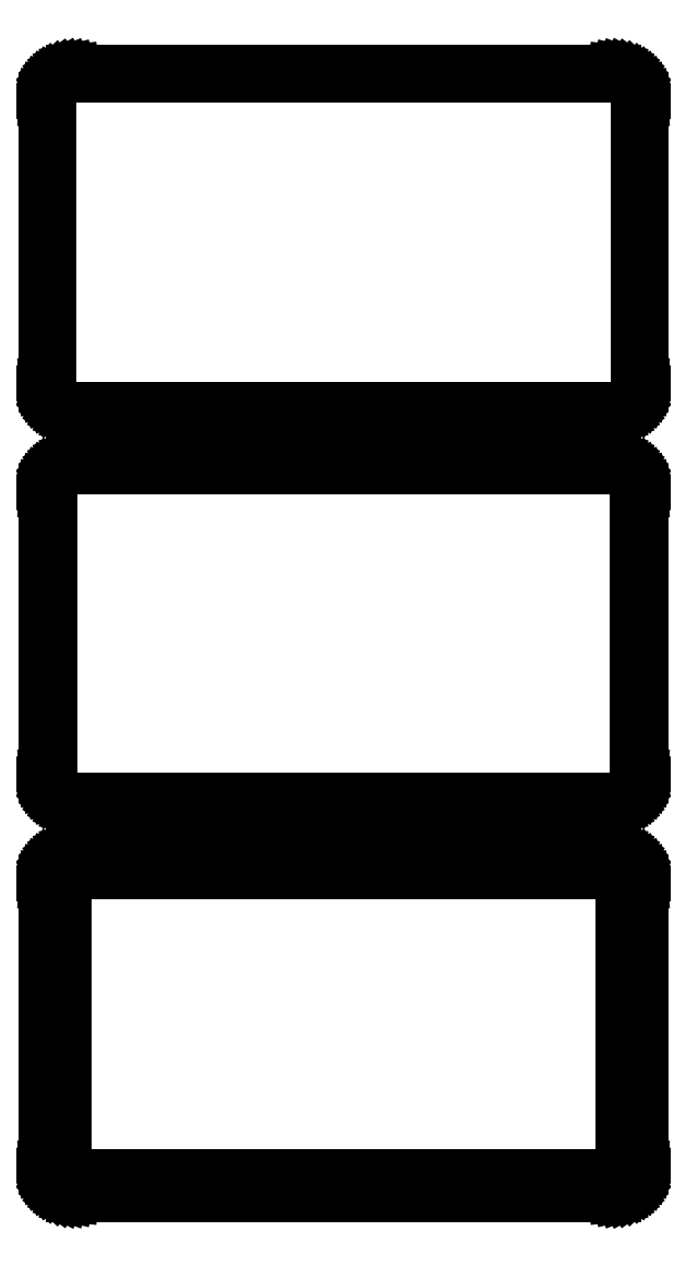
<metadata>
{"format":"dxf","ext":"dxf","renderer":"ezdxf+matplotlib","layout":"modelspace","background":"white","min_lineweight":24,"dpi":150}
</metadata>
<code>
0
SECTION
2
ENTITIES
0
LINE
8
0
10
48.44
20
315.1
11
49.05
21
315.2
0
LINE
8
0
10
49.05
20
315.2
11
49.63
21
315.5
0
LINE
8
0
10
49.63
20
315.5
11
50.18
21
315.8
0
LINE
8
0
10
50.18
20
315.8
11
50.69
21
316.1
0
LINE
8
0
10
50.69
20
316.1
11
51.14
21
316.6
0
LINE
8
0
10
51.14
20
316.6
11
51.55
21
317.1
0
LINE
8
0
10
51.55
20
317.1
11
51.88
21
317.6
0
LINE
8
0
10
51.88
20
317.6
11
52.15
21
318.2
0
LINE
8
0
10
52.15
20
318.2
11
52.34
21
318.8
0
LINE
8
0
10
52.34
20
318.8
11
52.46
21
319.4
0
LINE
8
0
10
52.46
20
319.4
11
52.5
21
320
0
LINE
8
0
10
52.5
20
320
11
52.5
21
370
0
LINE
8
0
10
52.5
20
370
11
52.46
21
370.6
0
LINE
8
0
10
52.46
20
370.6
11
52.34
21
371.2
0
LINE
8
0
10
52.34
20
371.2
11
52.15
21
371.8
0
LINE
8
0
10
52.15
20
371.8
11
51.88
21
372.4
0
LINE
8
0
10
51.88
20
372.4
11
51.55
21
372.9
0
LINE
8
0
10
51.55
20
372.9
11
51.14
21
373.4
0
LINE
8
0
10
51.14
20
373.4
11
50.69
21
373.9
0
LINE
8
0
10
50.69
20
373.9
11
50.18
21
374.2
0
LINE
8
0
10
50.18
20
374.2
11
49.63
21
374.5
0
LINE
8
0
10
49.63
20
374.5
11
49.05
21
374.8
0
LINE
8
0
10
49.05
20
374.8
11
48.44
21
374.9
0
LINE
8
0
10
48.44
20
374.9
11
47.81
21
375
0
LINE
8
0
10
47.81
20
375
11
-47.81
21
375
0
LINE
8
0
10
-47.81
20
375
11
-48.44
21
374.9
0
LINE
8
0
10
-48.44
20
374.9
11
-49.05
21
374.8
0
LINE
8
0
10
-49.05
20
374.8
11
-49.63
21
374.5
0
LINE
8
0
10
-49.63
20
374.5
11
-50.18
21
374.2
0
LINE
8
0
10
-50.18
20
374.2
11
-50.69
21
373.9
0
LINE
8
0
10
-50.69
20
373.9
11
-51.14
21
373.4
0
LINE
8
0
10
-51.14
20
373.4
11
-51.55
21
372.9
0
LINE
8
0
10
-51.55
20
372.9
11
-51.88
21
372.4
0
LINE
8
0
10
-51.88
20
372.4
11
-52.15
21
371.8
0
LINE
8
0
10
-52.15
20
371.8
11
-52.34
21
371.2
0
LINE
8
0
10
-52.34
20
371.2
11
-52.46
21
370.6
0
LINE
8
0
10
-52.46
20
370.6
11
-52.5
21
370
0
LINE
8
0
10
-52.5
20
370
11
-52.5
21
320
0
LINE
8
0
10
-52.5
20
320
11
-52.46
21
319.4
0
LINE
8
0
10
-52.46
20
319.4
11
-52.34
21
318.8
0
LINE
8
0
10
-52.34
20
318.8
11
-52.15
21
318.2
0
LINE
8
0
10
-52.15
20
318.2
11
-51.88
21
317.6
0
LINE
8
0
10
-51.88
20
317.6
11
-51.55
21
317.1
0
LINE
8
0
10
-51.55
20
317.1
11
-51.14
21
316.6
0
LINE
8
0
10
-51.14
20
316.6
11
-50.69
21
316.1
0
LINE
8
0
10
-50.69
20
316.1
11
-50.18
21
315.8
0
LINE
8
0
10
-50.18
20
315.8
11
-49.63
21
315.5
0
LINE
8
0
10
-49.63
20
315.5
11
-49.05
21
315.2
0
LINE
8
0
10
-49.05
20
315.2
11
-48.44
21
315.1
0
LINE
8
0
10
-48.44
20
315.1
11
-47.81
21
315
0
LINE
8
0
10
-47.81
20
315
11
47.81
21
315
0
LINE
8
0
10
47.81
20
315
11
48.44
21
315.1
0
LINE
8
0
10
-47.55
20
315.5
11
-48.14
21
315.6
0
LINE
8
0
10
-48.14
20
315.6
11
-48.72
21
315.7
0
LINE
8
0
10
-48.72
20
315.7
11
-49.27
21
316
0
LINE
8
0
10
-49.27
20
316
11
-49.8
21
316.2
0
LINE
8
0
10
-49.8
20
316.2
11
-50.28
21
316.6
0
LINE
8
0
10
-50.28
20
316.6
11
-50.71
21
317
0
LINE
8
0
10
-50.71
20
317
11
-51.09
21
317.5
0
LINE
8
0
10
-51.09
20
317.5
11
-51.41
21
318
0
LINE
8
0
10
-51.41
20
318
11
-51.67
21
318.5
0
LINE
8
0
10
-51.67
20
318.5
11
-51.85
21
319.1
0
LINE
8
0
10
-51.85
20
319.1
11
-51.96
21
319.7
0
LINE
8
0
10
-51.96
20
319.7
11
-52
21
320.2
0
LINE
8
0
10
-52
20
320.2
11
-52
21
369.8
0
LINE
8
0
10
-52
20
369.8
11
-51.96
21
370.3
0
LINE
8
0
10
-51.96
20
370.3
11
-51.85
21
370.9
0
LINE
8
0
10
-51.85
20
370.9
11
-51.67
21
371.5
0
LINE
8
0
10
-51.67
20
371.5
11
-51.41
21
372
0
LINE
8
0
10
-51.41
20
372
11
-51.09
21
372.5
0
LINE
8
0
10
-51.09
20
372.5
11
-50.71
21
373
0
LINE
8
0
10
-50.71
20
373
11
-50.28
21
373.4
0
LINE
8
0
10
-50.28
20
373.4
11
-49.8
21
373.8
0
LINE
8
0
10
-49.8
20
373.8
11
-49.27
21
374
0
LINE
8
0
10
-49.27
20
374
11
-48.72
21
374.3
0
LINE
8
0
10
-48.72
20
374.3
11
-48.14
21
374.4
0
LINE
8
0
10
-48.14
20
374.4
11
-47.55
21
374.5
0
LINE
8
0
10
-47.55
20
374.5
11
47.55
21
374.5
0
LINE
8
0
10
47.55
20
374.5
11
48.14
21
374.4
0
LINE
8
0
10
48.14
20
374.4
11
48.72
21
374.3
0
LINE
8
0
10
48.72
20
374.3
11
49.27
21
374
0
LINE
8
0
10
49.27
20
374
11
49.8
21
373.8
0
LINE
8
0
10
49.8
20
373.8
11
50.28
21
373.4
0
LINE
8
0
10
50.28
20
373.4
11
50.71
21
373
0
LINE
8
0
10
50.71
20
373
11
51.09
21
372.5
0
LINE
8
0
10
51.09
20
372.5
11
51.41
21
372
0
LINE
8
0
10
51.41
20
372
11
51.67
21
371.5
0
LINE
8
0
10
51.67
20
371.5
11
51.85
21
370.9
0
LINE
8
0
10
51.85
20
370.9
11
51.96
21
370.3
0
LINE
8
0
10
51.96
20
370.3
11
52
21
369.8
0
LINE
8
0
10
52
20
369.8
11
52
21
320.2
0
LINE
8
0
10
52
20
320.2
11
51.96
21
319.7
0
LINE
8
0
10
51.96
20
319.7
11
51.85
21
319.1
0
LINE
8
0
10
51.85
20
319.1
11
51.67
21
318.5
0
LINE
8
0
10
51.67
20
318.5
11
51.41
21
318
0
LINE
8
0
10
51.41
20
318
11
51.09
21
317.5
0
LINE
8
0
10
51.09
20
317.5
11
50.71
21
317
0
LINE
8
0
10
50.71
20
317
11
50.28
21
316.6
0
LINE
8
0
10
50.28
20
316.6
11
49.8
21
316.2
0
LINE
8
0
10
49.8
20
316.2
11
49.27
21
316
0
LINE
8
0
10
49.27
20
316
11
48.72
21
315.7
0
LINE
8
0
10
48.72
20
315.7
11
48.14
21
315.6
0
LINE
8
0
10
48.14
20
315.6
11
47.55
21
315.5
0
LINE
8
0
10
47.55
20
315.5
11
-47.55
21
315.5
0
LINE
8
0
10
48.44
20
246.1
11
49.05
21
246.2
0
LINE
8
0
10
49.05
20
246.2
11
49.63
21
246.5
0
LINE
8
0
10
49.63
20
246.5
11
50.18
21
246.8
0
LINE
8
0
10
50.18
20
246.8
11
50.69
21
247.1
0
LINE
8
0
10
50.69
20
247.1
11
51.14
21
247.6
0
LINE
8
0
10
51.14
20
247.6
11
51.55
21
248.1
0
LINE
8
0
10
51.55
20
248.1
11
51.88
21
248.6
0
LINE
8
0
10
51.88
20
248.6
11
52.15
21
249.2
0
LINE
8
0
10
52.15
20
249.2
11
52.34
21
249.8
0
LINE
8
0
10
52.34
20
249.8
11
52.46
21
250.4
0
LINE
8
0
10
52.46
20
250.4
11
52.5
21
251
0
LINE
8
0
10
52.5
20
251
11
52.5
21
301
0
LINE
8
0
10
52.5
20
301
11
52.46
21
301.6
0
LINE
8
0
10
52.46
20
301.6
11
52.34
21
302.2
0
LINE
8
0
10
52.34
20
302.2
11
52.15
21
302.8
0
LINE
8
0
10
52.15
20
302.8
11
51.88
21
303.4
0
LINE
8
0
10
51.88
20
303.4
11
51.55
21
303.9
0
LINE
8
0
10
51.55
20
303.9
11
51.14
21
304.4
0
LINE
8
0
10
51.14
20
304.4
11
50.69
21
304.9
0
LINE
8
0
10
50.69
20
304.9
11
50.18
21
305.2
0
LINE
8
0
10
50.18
20
305.2
11
49.63
21
305.5
0
LINE
8
0
10
49.63
20
305.5
11
49.05
21
305.8
0
LINE
8
0
10
49.05
20
305.8
11
48.44
21
305.9
0
LINE
8
0
10
48.44
20
305.9
11
47.81
21
306
0
LINE
8
0
10
47.81
20
306
11
-47.81
21
306
0
LINE
8
0
10
-47.81
20
306
11
-48.44
21
305.9
0
LINE
8
0
10
-48.44
20
305.9
11
-49.05
21
305.8
0
LINE
8
0
10
-49.05
20
305.8
11
-49.63
21
305.5
0
LINE
8
0
10
-49.63
20
305.5
11
-50.18
21
305.2
0
LINE
8
0
10
-50.18
20
305.2
11
-50.69
21
304.9
0
LINE
8
0
10
-50.69
20
304.9
11
-51.14
21
304.4
0
LINE
8
0
10
-51.14
20
304.4
11
-51.55
21
303.9
0
LINE
8
0
10
-51.55
20
303.9
11
-51.88
21
303.4
0
LINE
8
0
10
-51.88
20
303.4
11
-52.15
21
302.8
0
LINE
8
0
10
-52.15
20
302.8
11
-52.34
21
302.2
0
LINE
8
0
10
-52.34
20
302.2
11
-52.46
21
301.6
0
LINE
8
0
10
-52.46
20
301.6
11
-52.5
21
301
0
LINE
8
0
10
-52.5
20
301
11
-52.5
21
251
0
LINE
8
0
10
-52.5
20
251
11
-52.46
21
250.4
0
LINE
8
0
10
-52.46
20
250.4
11
-52.34
21
249.8
0
LINE
8
0
10
-52.34
20
249.8
11
-52.15
21
249.2
0
LINE
8
0
10
-52.15
20
249.2
11
-51.88
21
248.6
0
LINE
8
0
10
-51.88
20
248.6
11
-51.55
21
248.1
0
LINE
8
0
10
-51.55
20
248.1
11
-51.14
21
247.6
0
LINE
8
0
10
-51.14
20
247.6
11
-50.69
21
247.1
0
LINE
8
0
10
-50.69
20
247.1
11
-50.18
21
246.8
0
LINE
8
0
10
-50.18
20
246.8
11
-49.63
21
246.5
0
LINE
8
0
10
-49.63
20
246.5
11
-49.05
21
246.2
0
LINE
8
0
10
-49.05
20
246.2
11
-48.44
21
246.1
0
LINE
8
0
10
-48.44
20
246.1
11
-47.81
21
246
0
LINE
8
0
10
-47.81
20
246
11
47.81
21
246
0
LINE
8
0
10
47.81
20
246
11
48.44
21
246.1
0
LINE
8
0
10
-47.54
20
246.7
11
-48.11
21
246.8
0
LINE
8
0
10
-48.11
20
246.8
11
-48.66
21
246.9
0
LINE
8
0
10
-48.66
20
246.9
11
-49.2
21
247.1
0
LINE
8
0
10
-49.2
20
247.1
11
-49.7
21
247.4
0
LINE
8
0
10
-49.7
20
247.4
11
-50.17
21
247.7
0
LINE
8
0
10
-50.17
20
247.7
11
-50.59
21
248.1
0
LINE
8
0
10
-50.59
20
248.1
11
-50.95
21
248.6
0
LINE
8
0
10
-50.95
20
248.6
11
-51.26
21
249
0
LINE
8
0
10
-51.26
20
249
11
-51.51
21
249.6
0
LINE
8
0
10
-51.51
20
249.6
11
-51.68
21
250.1
0
LINE
8
0
10
-51.68
20
250.1
11
-51.79
21
250.7
0
LINE
8
0
10
-51.79
20
250.7
11
-51.83
21
251.2
0
LINE
8
0
10
-51.83
20
251.2
11
-51.83
21
300.8
0
LINE
8
0
10
-51.83
20
300.8
11
-51.79
21
301.3
0
LINE
8
0
10
-51.79
20
301.3
11
-51.68
21
301.9
0
LINE
8
0
10
-51.68
20
301.9
11
-51.51
21
302.4
0
LINE
8
0
10
-51.51
20
302.4
11
-51.26
21
303
0
LINE
8
0
10
-51.26
20
303
11
-50.95
21
303.4
0
LINE
8
0
10
-50.95
20
303.4
11
-50.59
21
303.9
0
LINE
8
0
10
-50.59
20
303.9
11
-50.17
21
304.3
0
LINE
8
0
10
-50.17
20
304.3
11
-49.7
21
304.6
0
LINE
8
0
10
-49.7
20
304.6
11
-49.2
21
304.9
0
LINE
8
0
10
-49.2
20
304.9
11
-48.66
21
305.1
0
LINE
8
0
10
-48.66
20
305.1
11
-48.11
21
305.2
0
LINE
8
0
10
-48.11
20
305.2
11
-47.54
21
305.3
0
LINE
8
0
10
-47.54
20
305.3
11
47.54
21
305.3
0
LINE
8
0
10
47.54
20
305.3
11
48.11
21
305.2
0
LINE
8
0
10
48.11
20
305.2
11
48.66
21
305.1
0
LINE
8
0
10
48.66
20
305.1
11
49.2
21
304.9
0
LINE
8
0
10
49.2
20
304.9
11
49.7
21
304.6
0
LINE
8
0
10
49.7
20
304.6
11
50.17
21
304.3
0
LINE
8
0
10
50.17
20
304.3
11
50.59
21
303.9
0
LINE
8
0
10
50.59
20
303.9
11
50.95
21
303.4
0
LINE
8
0
10
50.95
20
303.4
11
51.26
21
303
0
LINE
8
0
10
51.26
20
303
11
51.51
21
302.4
0
LINE
8
0
10
51.51
20
302.4
11
51.68
21
301.9
0
LINE
8
0
10
51.68
20
301.9
11
51.79
21
301.3
0
LINE
8
0
10
51.79
20
301.3
11
51.83
21
300.8
0
LINE
8
0
10
51.83
20
300.8
11
51.83
21
251.2
0
LINE
8
0
10
51.83
20
251.2
11
51.79
21
250.7
0
LINE
8
0
10
51.79
20
250.7
11
51.68
21
250.1
0
LINE
8
0
10
51.68
20
250.1
11
51.51
21
249.6
0
LINE
8
0
10
51.51
20
249.6
11
51.26
21
249
0
LINE
8
0
10
51.26
20
249
11
50.95
21
248.6
0
LINE
8
0
10
50.95
20
248.6
11
50.59
21
248.1
0
LINE
8
0
10
50.59
20
248.1
11
50.17
21
247.7
0
LINE
8
0
10
50.17
20
247.7
11
49.7
21
247.4
0
LINE
8
0
10
49.7
20
247.4
11
49.2
21
247.1
0
LINE
8
0
10
49.2
20
247.1
11
48.66
21
246.9
0
LINE
8
0
10
48.66
20
246.9
11
48.11
21
246.8
0
LINE
8
0
10
48.11
20
246.8
11
47.54
21
246.7
0
LINE
8
0
10
47.54
20
246.7
11
-47.54
21
246.7
0
LINE
8
0
10
48.44
20
177.1
11
49.05
21
177.2
0
LINE
8
0
10
49.05
20
177.2
11
49.63
21
177.5
0
LINE
8
0
10
49.63
20
177.5
11
50.18
21
177.8
0
LINE
8
0
10
50.18
20
177.8
11
50.69
21
178.1
0
LINE
8
0
10
50.69
20
178.1
11
51.14
21
178.6
0
LINE
8
0
10
51.14
20
178.6
11
51.55
21
179.1
0
LINE
8
0
10
51.55
20
179.1
11
51.88
21
179.6
0
LINE
8
0
10
51.88
20
179.6
11
52.15
21
180.2
0
LINE
8
0
10
52.15
20
180.2
11
52.34
21
180.8
0
LINE
8
0
10
52.34
20
180.8
11
52.46
21
181.4
0
LINE
8
0
10
52.46
20
181.4
11
52.5
21
182
0
LINE
8
0
10
52.5
20
182
11
52.5
21
232
0
LINE
8
0
10
52.5
20
232
11
52.46
21
232.6
0
LINE
8
0
10
52.46
20
232.6
11
52.34
21
233.2
0
LINE
8
0
10
52.34
20
233.2
11
52.15
21
233.8
0
LINE
8
0
10
52.15
20
233.8
11
51.88
21
234.4
0
LINE
8
0
10
51.88
20
234.4
11
51.55
21
234.9
0
LINE
8
0
10
51.55
20
234.9
11
51.14
21
235.4
0
LINE
8
0
10
51.14
20
235.4
11
50.69
21
235.9
0
LINE
8
0
10
50.69
20
235.9
11
50.18
21
236.2
0
LINE
8
0
10
50.18
20
236.2
11
49.63
21
236.5
0
LINE
8
0
10
49.63
20
236.5
11
49.05
21
236.8
0
LINE
8
0
10
49.05
20
236.8
11
48.44
21
236.9
0
LINE
8
0
10
48.44
20
236.9
11
47.81
21
237
0
LINE
8
0
10
47.81
20
237
11
-47.81
21
237
0
LINE
8
0
10
-47.81
20
237
11
-48.44
21
236.9
0
LINE
8
0
10
-48.44
20
236.9
11
-49.05
21
236.8
0
LINE
8
0
10
-49.05
20
236.8
11
-49.63
21
236.5
0
LINE
8
0
10
-49.63
20
236.5
11
-50.18
21
236.2
0
LINE
8
0
10
-50.18
20
236.2
11
-50.69
21
235.9
0
LINE
8
0
10
-50.69
20
235.9
11
-51.14
21
235.4
0
LINE
8
0
10
-51.14
20
235.4
11
-51.55
21
234.9
0
LINE
8
0
10
-51.55
20
234.9
11
-51.88
21
234.4
0
LINE
8
0
10
-51.88
20
234.4
11
-52.15
21
233.8
0
LINE
8
0
10
-52.15
20
233.8
11
-52.34
21
233.2
0
LINE
8
0
10
-52.34
20
233.2
11
-52.46
21
232.6
0
LINE
8
0
10
-52.46
20
232.6
11
-52.5
21
232
0
LINE
8
0
10
-52.5
20
232
11
-52.5
21
182
0
LINE
8
0
10
-52.5
20
182
11
-52.46
21
181.4
0
LINE
8
0
10
-52.46
20
181.4
11
-52.34
21
180.8
0
LINE
8
0
10
-52.34
20
180.8
11
-52.15
21
180.2
0
LINE
8
0
10
-52.15
20
180.2
11
-51.88
21
179.6
0
LINE
8
0
10
-51.88
20
179.6
11
-51.55
21
179.1
0
LINE
8
0
10
-51.55
20
179.1
11
-51.14
21
178.6
0
LINE
8
0
10
-51.14
20
178.6
11
-50.69
21
178.1
0
LINE
8
0
10
-50.69
20
178.1
11
-50.18
21
177.8
0
LINE
8
0
10
-50.18
20
177.8
11
-49.63
21
177.5
0
LINE
8
0
10
-49.63
20
177.5
11
-49.05
21
177.2
0
LINE
8
0
10
-49.05
20
177.2
11
-48.44
21
177.1
0
LINE
8
0
10
-48.44
20
177.1
11
-47.81
21
177
0
LINE
8
0
10
-47.81
20
177
11
47.81
21
177
0
LINE
8
0
10
47.81
20
177
11
48.44
21
177.1
0
LINE
8
0
10
-47.38
20
180.1
11
-47.65
21
180.2
0
LINE
8
0
10
-47.65
20
180.2
11
-47.9
21
180.2
0
LINE
8
0
10
-47.9
20
180.2
11
-48.15
21
180.3
0
LINE
8
0
10
-48.15
20
180.3
11
-48.38
21
180.5
0
LINE
8
0
10
-48.38
20
180.5
11
-48.59
21
180.6
0
LINE
8
0
10
-48.59
20
180.6
11
-48.79
21
180.8
0
LINE
8
0
10
-48.79
20
180.8
11
-48.96
21
181
0
LINE
8
0
10
-48.96
20
181
11
-49.1
21
181.2
0
LINE
8
0
10
-49.1
20
181.2
11
-49.21
21
181.5
0
LINE
8
0
10
-49.21
20
181.5
11
-49.29
21
181.7
0
LINE
8
0
10
-49.29
20
181.7
11
-49.34
21
182
0
LINE
8
0
10
-49.34
20
182
11
-49.36
21
182.2
0
LINE
8
0
10
-49.36
20
182.2
11
-49.36
21
231.8
0
LINE
8
0
10
-49.36
20
231.8
11
-49.34
21
232
0
LINE
8
0
10
-49.34
20
232
11
-49.29
21
232.3
0
LINE
8
0
10
-49.29
20
232.3
11
-49.21
21
232.5
0
LINE
8
0
10
-49.21
20
232.5
11
-49.1
21
232.8
0
LINE
8
0
10
-49.1
20
232.8
11
-48.96
21
233
0
LINE
8
0
10
-48.96
20
233
11
-48.79
21
233.2
0
LINE
8
0
10
-48.79
20
233.2
11
-48.59
21
233.4
0
LINE
8
0
10
-48.59
20
233.4
11
-48.38
21
233.5
0
LINE
8
0
10
-48.38
20
233.5
11
-48.15
21
233.7
0
LINE
8
0
10
-48.15
20
233.7
11
-47.9
21
233.8
0
LINE
8
0
10
-47.9
20
233.8
11
-47.65
21
233.8
0
LINE
8
0
10
-47.65
20
233.8
11
-47.38
21
233.9
0
LINE
8
0
10
-47.38
20
233.9
11
47.38
21
233.9
0
LINE
8
0
10
47.38
20
233.9
11
47.65
21
233.8
0
LINE
8
0
10
47.65
20
233.8
11
47.9
21
233.8
0
LINE
8
0
10
47.9
20
233.8
11
48.15
21
233.7
0
LINE
8
0
10
48.15
20
233.7
11
48.38
21
233.5
0
LINE
8
0
10
48.38
20
233.5
11
48.59
21
233.4
0
LINE
8
0
10
48.59
20
233.4
11
48.79
21
233.2
0
LINE
8
0
10
48.79
20
233.2
11
48.96
21
233
0
LINE
8
0
10
48.96
20
233
11
49.1
21
232.8
0
LINE
8
0
10
49.1
20
232.8
11
49.21
21
232.5
0
LINE
8
0
10
49.21
20
232.5
11
49.29
21
232.3
0
LINE
8
0
10
49.29
20
232.3
11
49.34
21
232
0
LINE
8
0
10
49.34
20
232
11
49.36
21
231.8
0
LINE
8
0
10
49.36
20
231.8
11
49.36
21
182.2
0
LINE
8
0
10
49.36
20
182.2
11
49.34
21
182
0
LINE
8
0
10
49.34
20
182
11
49.29
21
181.7
0
LINE
8
0
10
49.29
20
181.7
11
49.21
21
181.5
0
LINE
8
0
10
49.21
20
181.5
11
49.1
21
181.2
0
LINE
8
0
10
49.1
20
181.2
11
48.96
21
181
0
LINE
8
0
10
48.96
20
181
11
48.79
21
180.8
0
LINE
8
0
10
48.79
20
180.8
11
48.59
21
180.6
0
LINE
8
0
10
48.59
20
180.6
11
48.38
21
180.5
0
LINE
8
0
10
48.38
20
180.5
11
48.15
21
180.3
0
LINE
8
0
10
48.15
20
180.3
11
47.9
21
180.2
0
LINE
8
0
10
47.9
20
180.2
11
47.65
21
180.2
0
LINE
8
0
10
47.65
20
180.2
11
47.38
21
180.1
0
LINE
8
0
10
47.38
20
180.1
11
-47.38
21
180.1
0
ENDSEC
0
EOF

</code>
